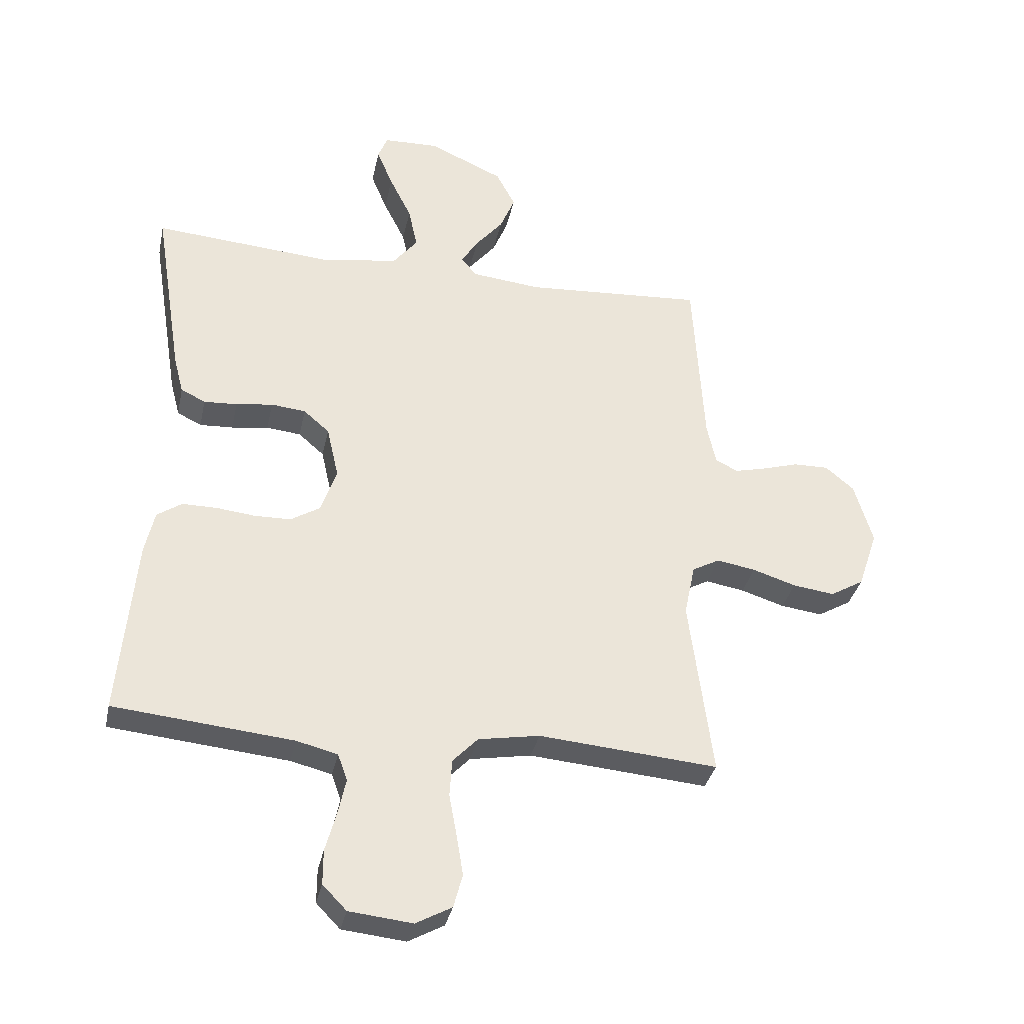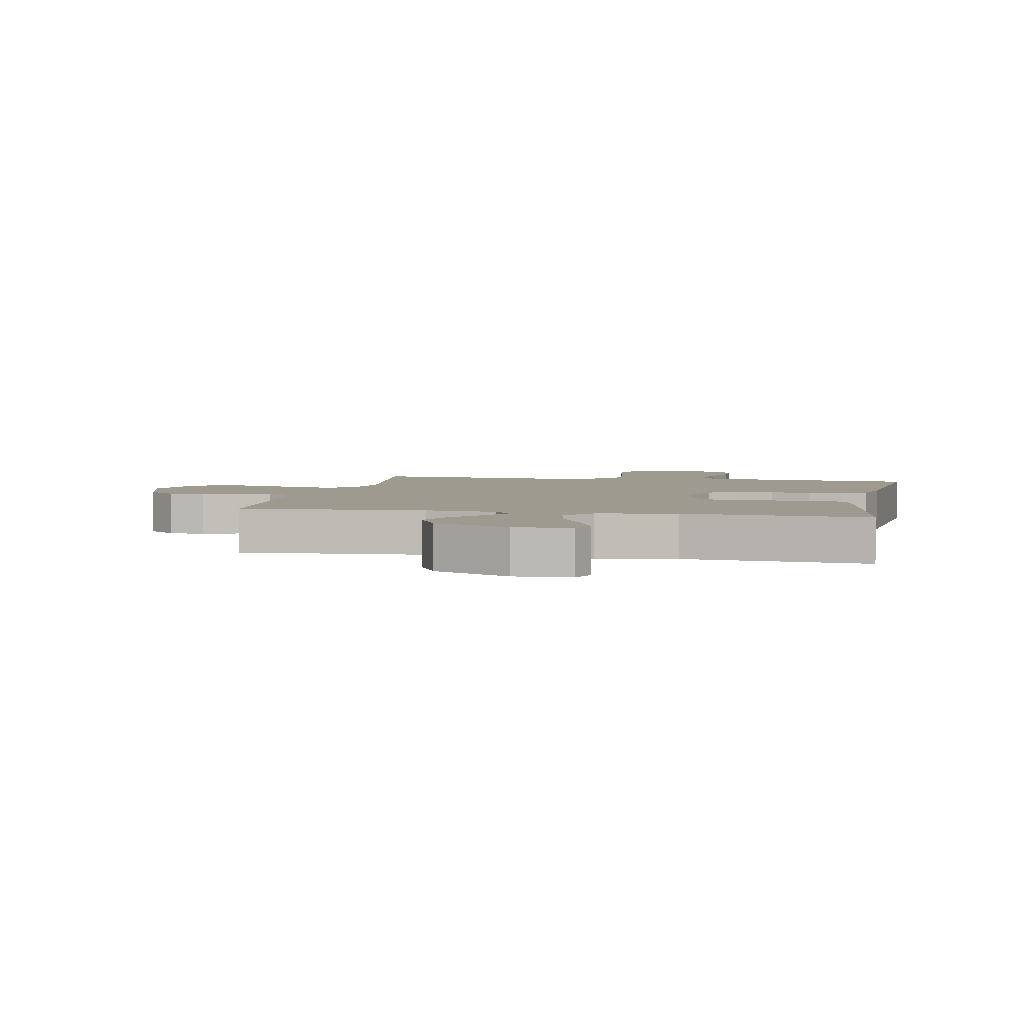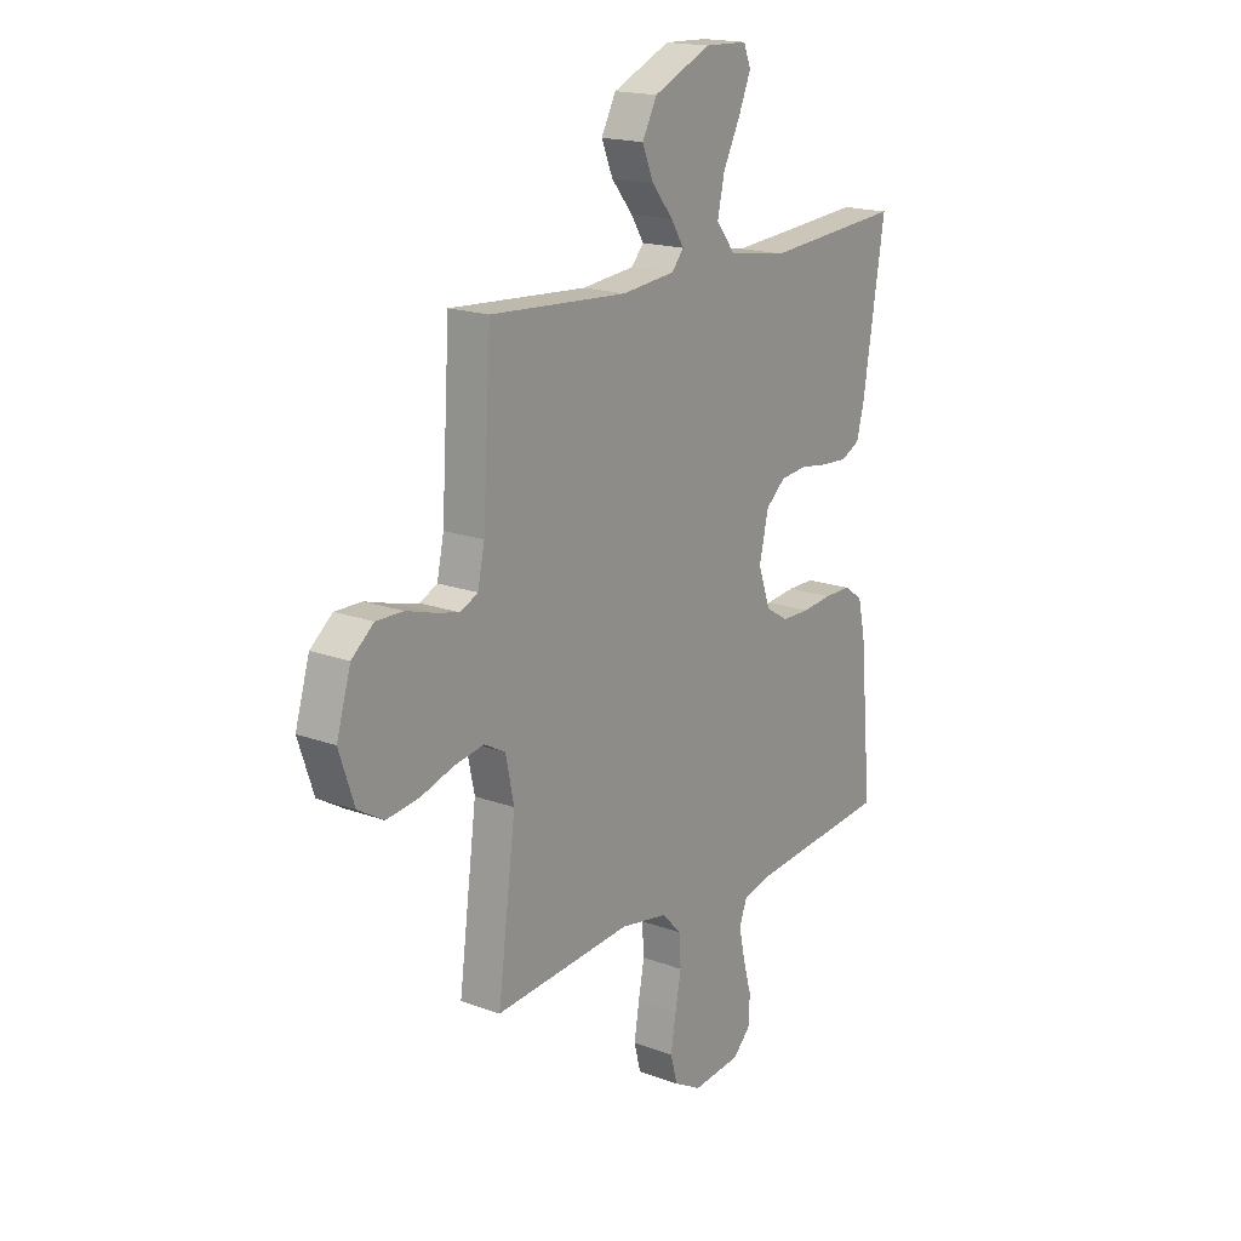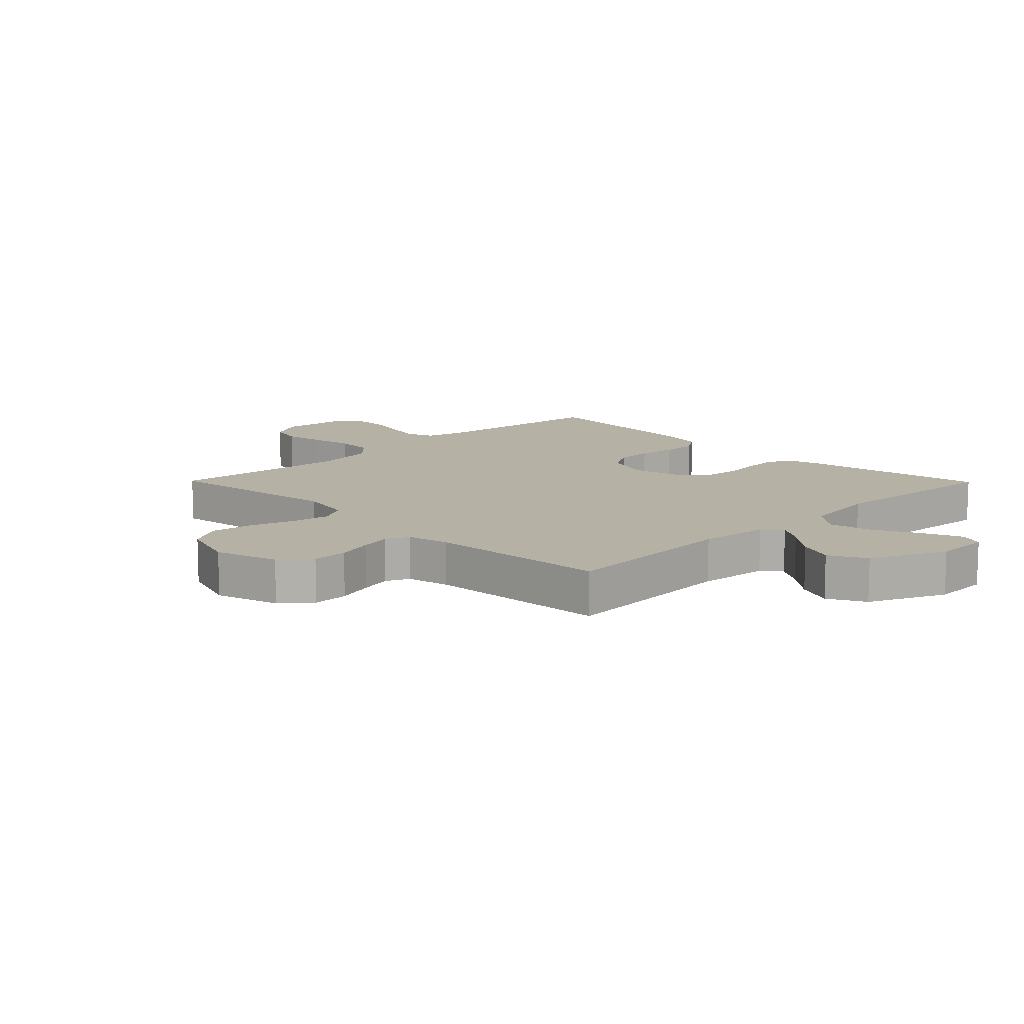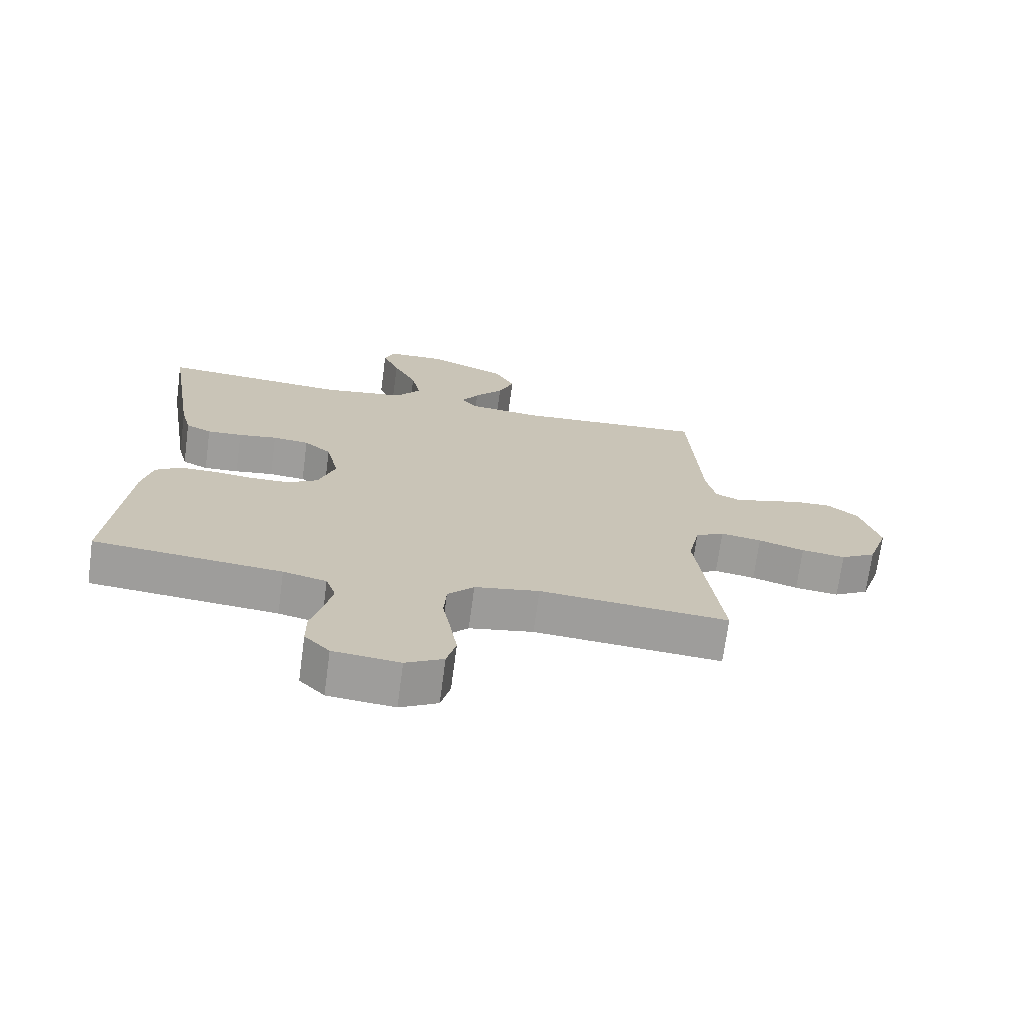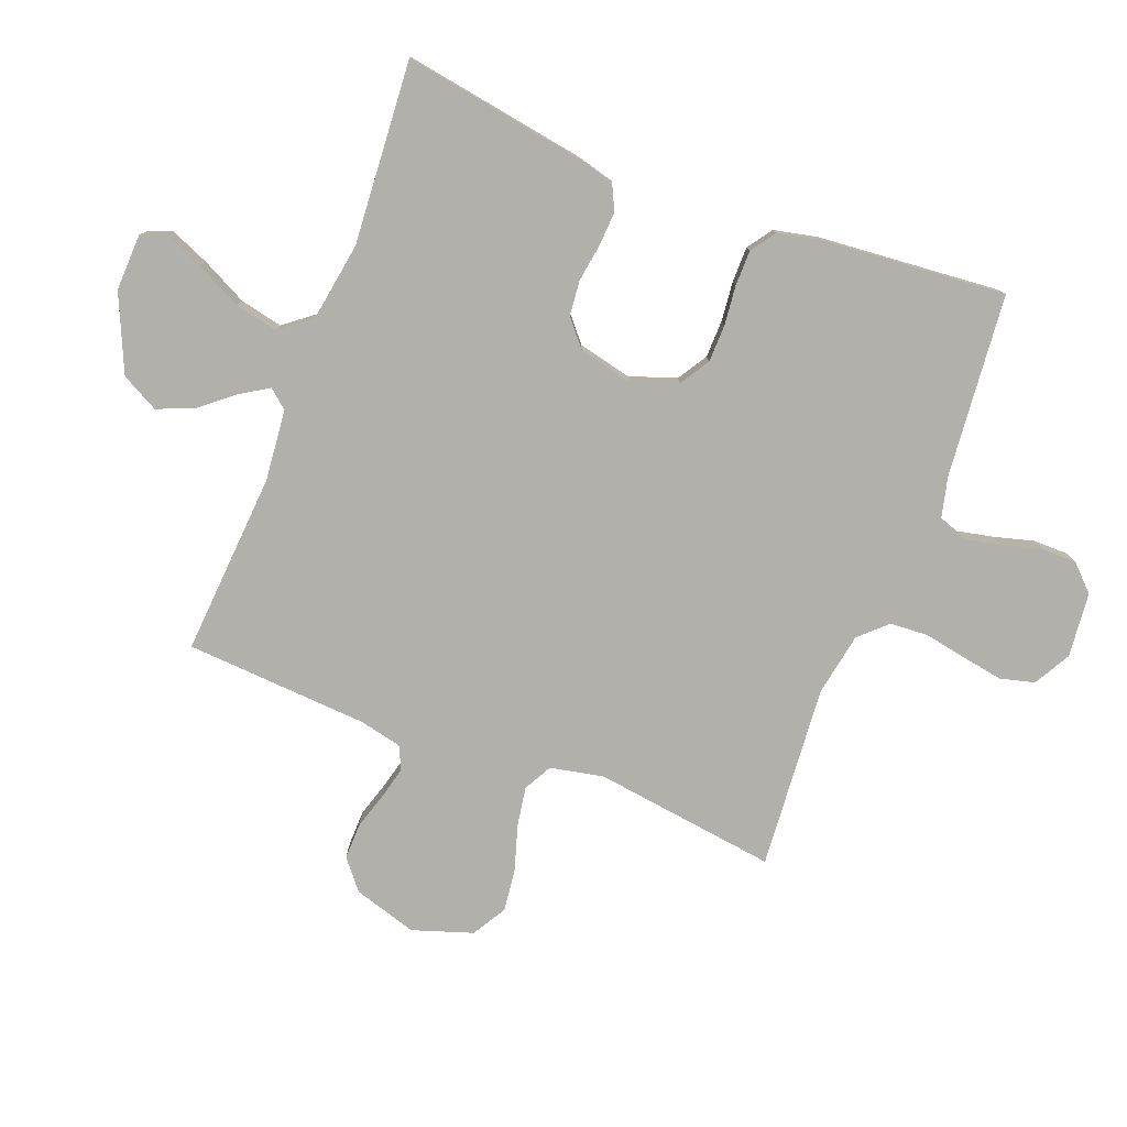
<metadata>
{"format":"obj","ext":"obj","renderer":"f3d","projection":"perspective","resolution":1024,"background":"white","views":[{"elev":-34.2,"azim":168.1,"up":"+Z"},{"elev":3.9,"azim":11.4,"up":"+Y"},{"elev":17.8,"azim":-54.1,"up":"+Z"},{"elev":11.9,"azim":-44.5,"up":"+Y"},{"elev":-70.8,"azim":172.4,"up":"+Z"},{"elev":-78.5,"azim":68.7,"up":"+Y"}]}
</metadata>
<code>
v 0.5 0.07 -0.5
v 0.2 0.07 -0.529
v 0.131 0.07 -0.546
v 0.115 0.07 -0.591
v 0.128 0.07 -0.651
v 0.146 0.07 -0.716
v 0.146 0.07 -0.774
v 0.106 0.07 -0.815
v 0 0.07 -0.826
v -0.06 0.07 -0.793
v -0.075 0.07 -0.737
v -0.064 0.07 -0.67
v -0.051 0.07 -0.6
v -0.055 0.07 -0.537
v -0.097 0.07 -0.493
v -0.2 0.07 -0.475
v -0.5 0.07 -0.5
v -0.461 0.07 -0.2
v -0.479 0.07 -0.113
v -0.525 0.07 -0.088
v -0.59 0.07 -0.099
v -0.663 0.07 -0.122
v -0.733 0.07 -0.131
v -0.789 0.07 -0.098
v -0.822 0.07 0
v -0.791 0.07 0.104
v -0.743 0.07 0.144
v -0.684 0.07 0.143
v -0.624 0.07 0.125
v -0.571 0.07 0.112
v -0.533 0.07 0.13
v -0.518 0.07 0.2
v -0.5 0.07 0.5
v -0.2 0.07 0.48
v -0.084 0.07 0.492
v -0.058 0.07 0.523
v -0.086 0.07 0.568
v -0.132 0.07 0.624
v -0.157 0.07 0.684
v -0.125 0.07 0.745
v 0 0.07 0.801
v 0.093 0.07 0.798
v 0.109 0.07 0.758
v 0.082 0.07 0.693
v 0.045 0.07 0.619
v 0.03 0.07 0.549
v 0.071 0.07 0.497
v 0.2 0.07 0.477
v 0.5 0.07 0.5
v 0.452 0.07 0.2
v 0.436 0.07 0.139
v 0.395 0.07 0.119
v 0.339 0.07 0.122
v 0.277 0.07 0.131
v 0.219 0.07 0.125
v 0.176 0.07 0.088
v 0.156 0.07 0
v 0.183 0.07 -0.076
v 0.232 0.07 -0.106
v 0.293 0.07 -0.107
v 0.358 0.07 -0.1
v 0.416 0.07 -0.1
v 0.457 0.07 -0.128
v 0.473 0.07 -0.2
v 0.5 0 -0.5
v 0.2 0 -0.529
v 0.131 0 -0.546
v 0.115 0 -0.591
v 0.128 0 -0.651
v 0.146 0 -0.716
v 0.146 0 -0.774
v 0.106 0 -0.815
v 0 0 -0.826
v -0.06 0 -0.793
v -0.075 0 -0.737
v -0.064 0 -0.67
v -0.051 0 -0.6
v -0.055 0 -0.537
v -0.097 0 -0.493
v -0.2 0 -0.475
v -0.5 0 -0.5
v -0.461 0 -0.2
v -0.479 0 -0.113
v -0.525 0 -0.088
v -0.59 0 -0.099
v -0.663 0 -0.122
v -0.733 0 -0.131
v -0.789 0 -0.098
v -0.822 0 0
v -0.791 0 0.104
v -0.743 0 0.144
v -0.684 0 0.143
v -0.624 0 0.125
v -0.571 0 0.112
v -0.533 0 0.13
v -0.518 0 0.2
v -0.5 0 0.5
v -0.2 0 0.48
v -0.084 0 0.492
v -0.058 0 0.523
v -0.086 0 0.568
v -0.132 0 0.624
v -0.157 0 0.684
v -0.125 0 0.745
v 0 0 0.801
v 0.093 0 0.798
v 0.109 0 0.758
v 0.082 0 0.693
v 0.045 0 0.619
v 0.03 0 0.549
v 0.071 0 0.497
v 0.2 0 0.477
v 0.5 0 0.5
v 0.452 0 0.2
v 0.436 0 0.139
v 0.395 0 0.119
v 0.339 0 0.122
v 0.277 0 0.131
v 0.219 0 0.125
v 0.176 0 0.088
v 0.156 0 0
v 0.183 0 -0.076
v 0.232 0 -0.106
v 0.293 0 -0.107
v 0.358 0 -0.1
v 0.416 0 -0.1
v 0.457 0 -0.128
v 0.473 0 -0.2
f 64 1 2
f 63 64 2
f 62 63 2
f 61 62 2
f 60 61 2
f 59 60 2 3
f 58 59 3 4
f 57 58 4
f 52 53 54
f 51 52 54
f 50 51 54
f 49 50 54
f 48 49 54
f 47 48 54 55
f 46 47 55 56
f 43 44 45
f 42 43 45
f 41 42 45
f 40 41 45
f 39 40 45
f 38 39 45
f 37 38 45
f 36 37 45 46
f 46 56 57
f 36 46 57
f 35 36 57
f 32 33 34
f 35 57 4
f 34 35 4
f 32 34 4
f 31 32 4
f 27 28 29
f 26 27 29
f 25 26 29
f 24 25 29
f 23 24 29
f 22 23 29
f 21 22 29
f 20 21 29 30
f 16 17 18
f 15 16 18 19
f 11 12 13
f 10 11 13
f 9 10 13
f 8 9 13
f 7 8 13
f 6 7 13
f 5 6 13
f 5 13 14
f 4 5 14 15
f 19 20 30 31
f 4 15 19 31
f 66 65 128
f 66 128 127
f 66 127 126
f 66 126 125
f 66 125 124
f 67 66 124 123
f 68 67 123 122
f 68 122 121
f 118 117 116
f 118 116 115
f 118 115 114
f 118 114 113
f 118 113 112
f 119 118 112 111
f 120 119 111 110
f 109 108 107
f 109 107 106
f 109 106 105
f 109 105 104
f 109 104 103
f 109 103 102
f 109 102 101
f 110 109 101 100
f 121 120 110
f 121 110 100
f 121 100 99
f 98 97 96
f 68 121 99
f 68 99 98
f 68 98 96
f 68 96 95
f 93 92 91
f 93 91 90
f 93 90 89
f 93 89 88
f 93 88 87
f 93 87 86
f 93 86 85
f 94 93 85 84
f 82 81 80
f 83 82 80 79
f 77 76 75
f 77 75 74
f 77 74 73
f 77 73 72
f 77 72 71
f 77 71 70
f 77 70 69
f 78 77 69
f 79 78 69 68
f 95 94 84 83
f 95 83 79 68
f 1 65 66 2
f 2 66 67 3
f 3 67 68 4
f 4 68 69 5
f 5 69 70 6
f 6 70 71 7
f 7 71 72 8
f 8 72 73 9
f 9 73 74 10
f 10 74 75 11
f 11 75 76 12
f 12 76 77 13
f 13 77 78 14
f 14 78 79 15
f 15 79 80 16
f 16 80 81 17
f 17 81 82 18
f 18 82 83 19
f 19 83 84 20
f 20 84 85 21
f 21 85 86 22
f 22 86 87 23
f 23 87 88 24
f 24 88 89 25
f 25 89 90 26
f 26 90 91 27
f 27 91 92 28
f 28 92 93 29
f 29 93 94 30
f 30 94 95 31
f 31 95 96 32
f 32 96 97 33
f 33 97 98 34
f 34 98 99 35
f 35 99 100 36
f 36 100 101 37
f 37 101 102 38
f 38 102 103 39
f 39 103 104 40
f 40 104 105 41
f 41 105 106 42
f 42 106 107 43
f 43 107 108 44
f 44 108 109 45
f 45 109 110 46
f 46 110 111 47
f 47 111 112 48
f 48 112 113 49
f 49 113 114 50
f 50 114 115 51
f 51 115 116 52
f 52 116 117 53
f 53 117 118 54
f 54 118 119 55
f 55 119 120 56
f 56 120 121 57
f 57 121 122 58
f 58 122 123 59
f 59 123 124 60
f 60 124 125 61
f 61 125 126 62
f 62 126 127 63
f 63 127 128 64
f 64 128 65 1

</code>
